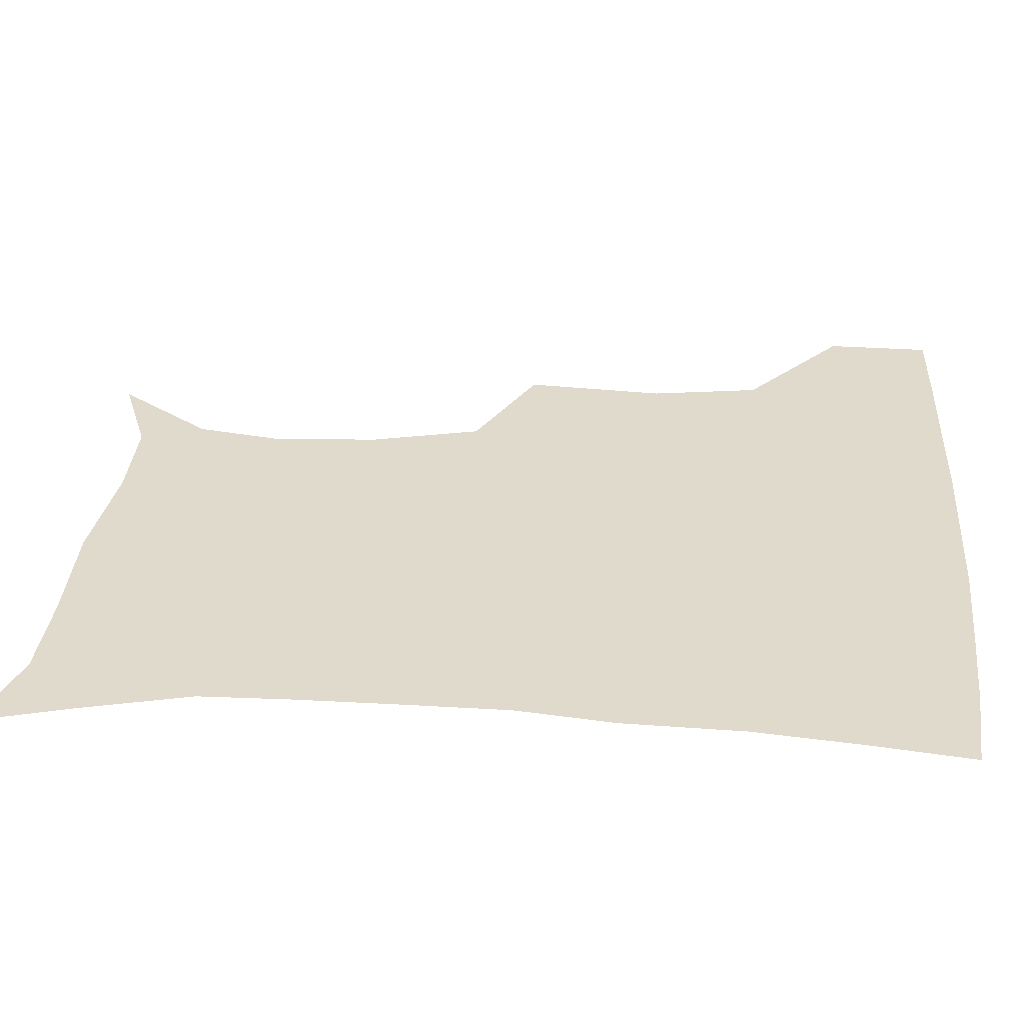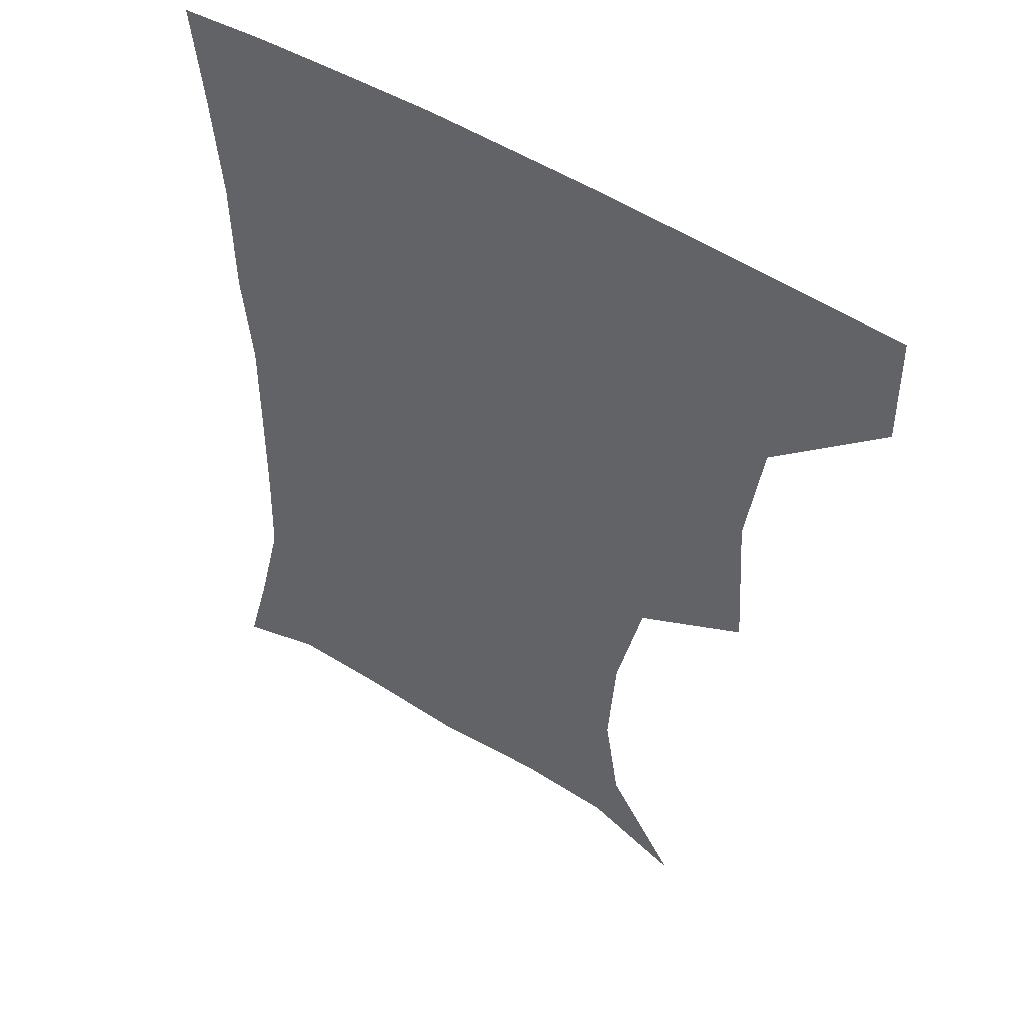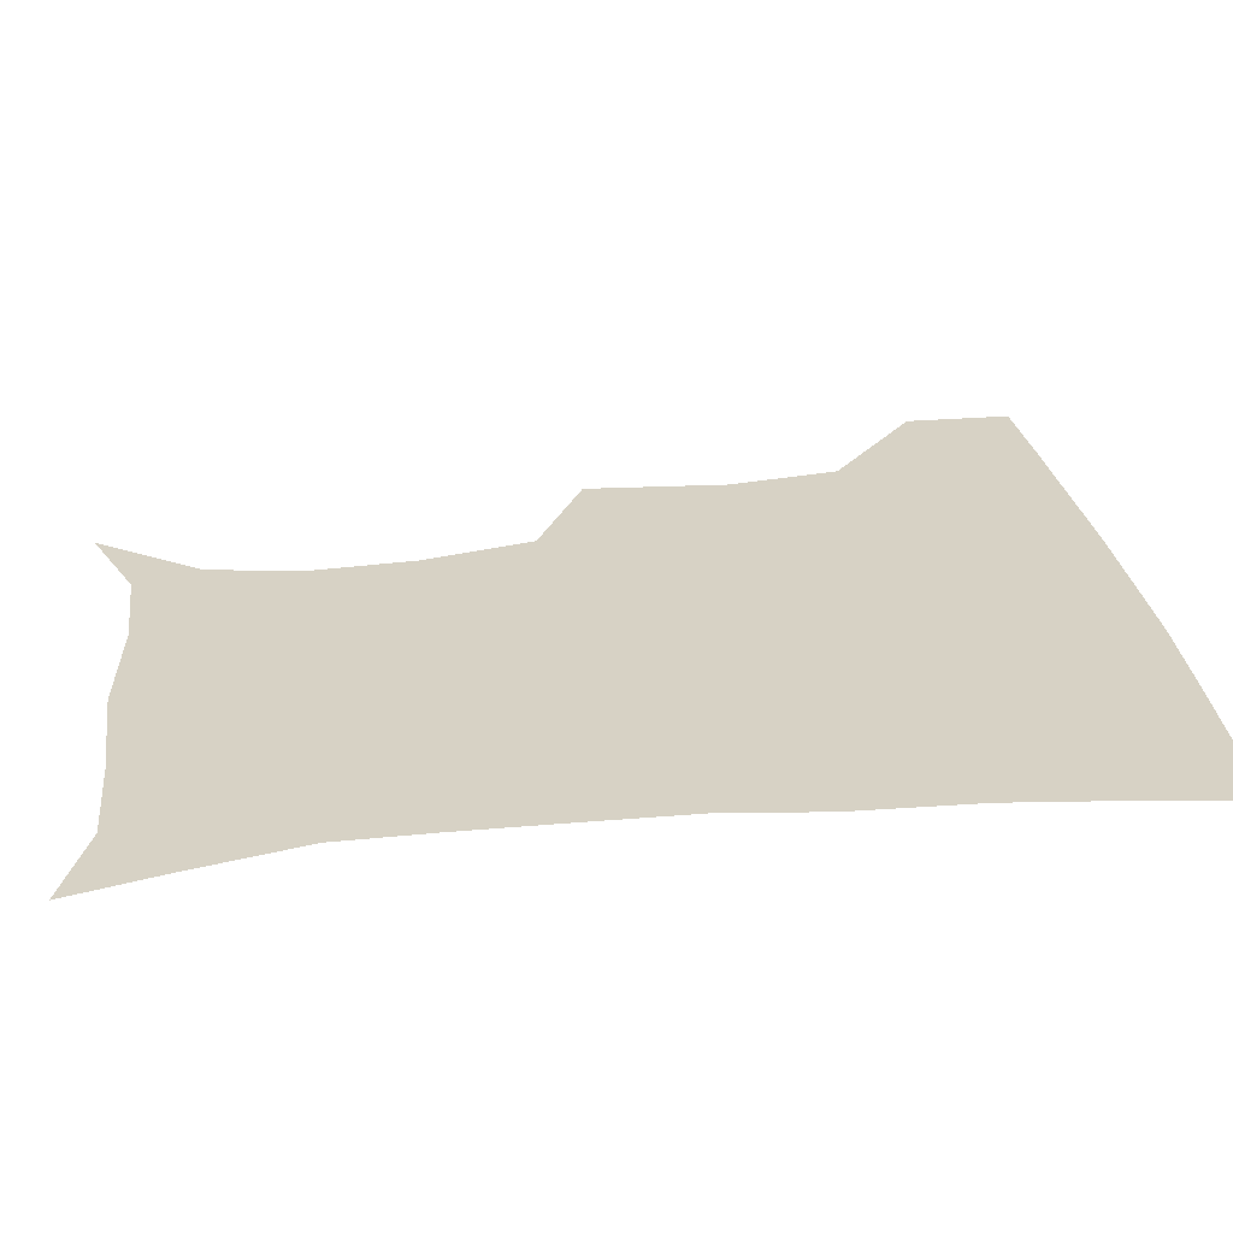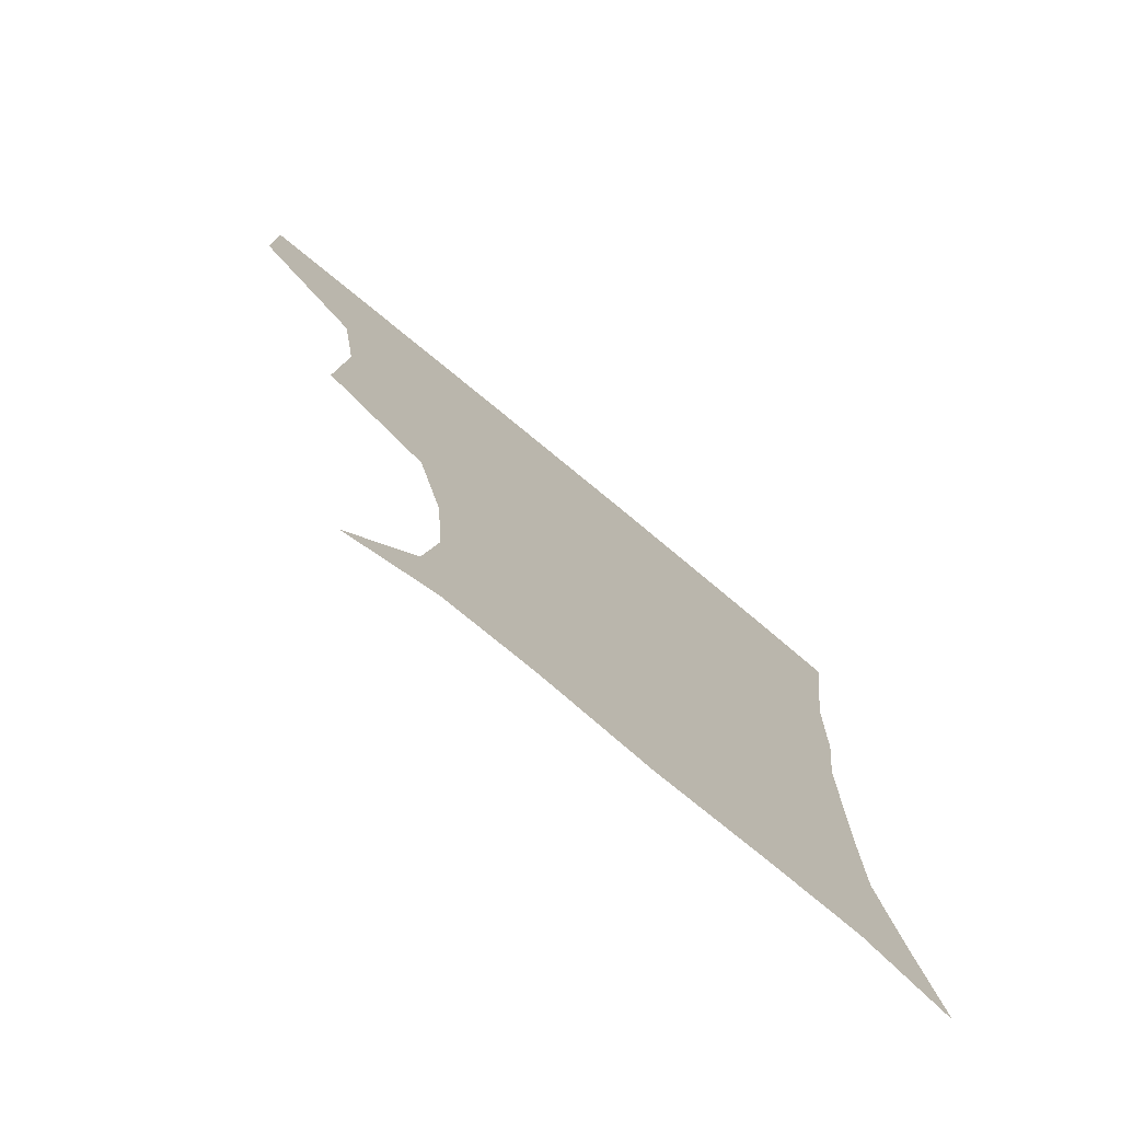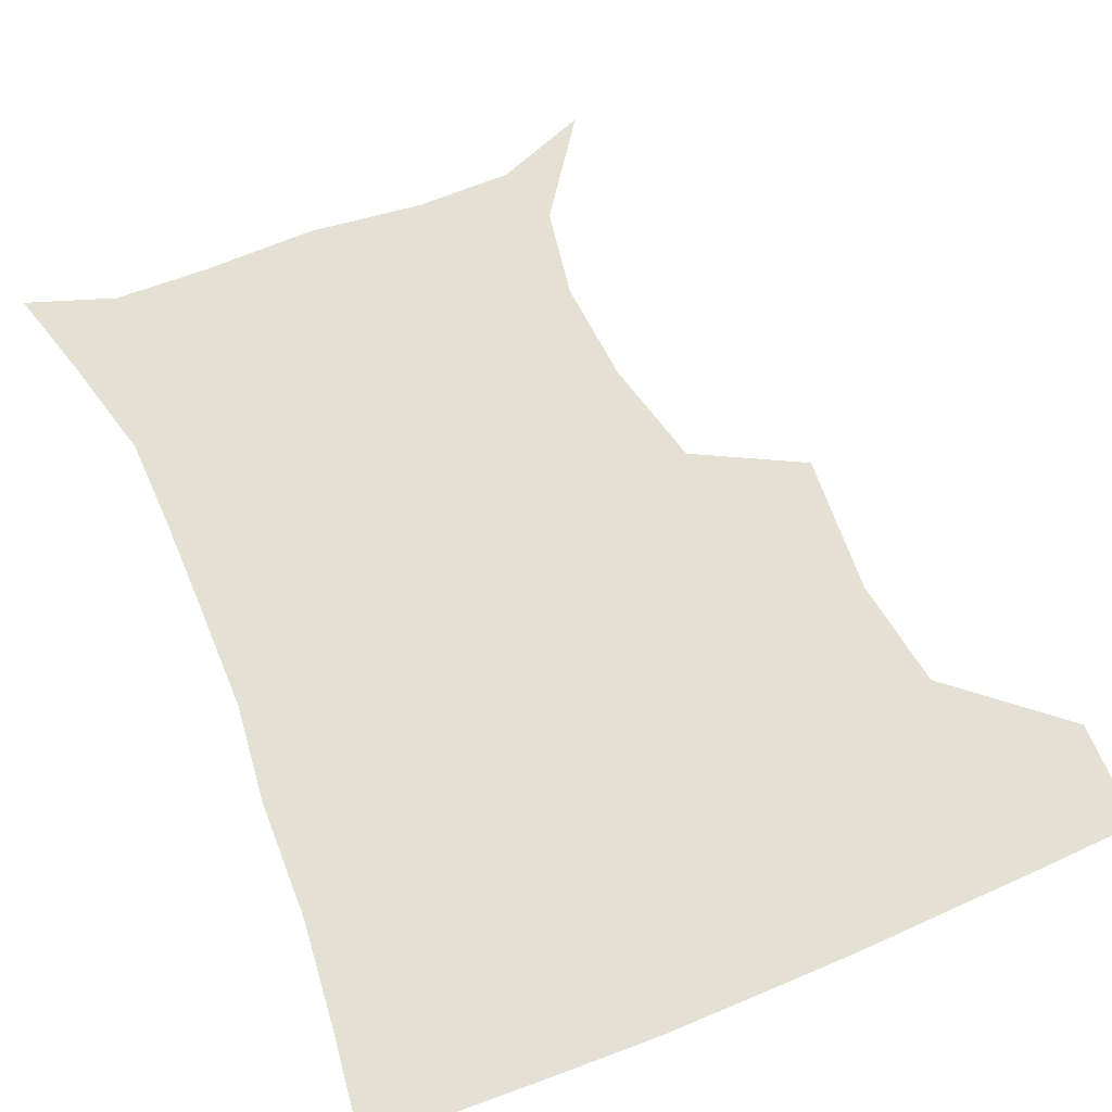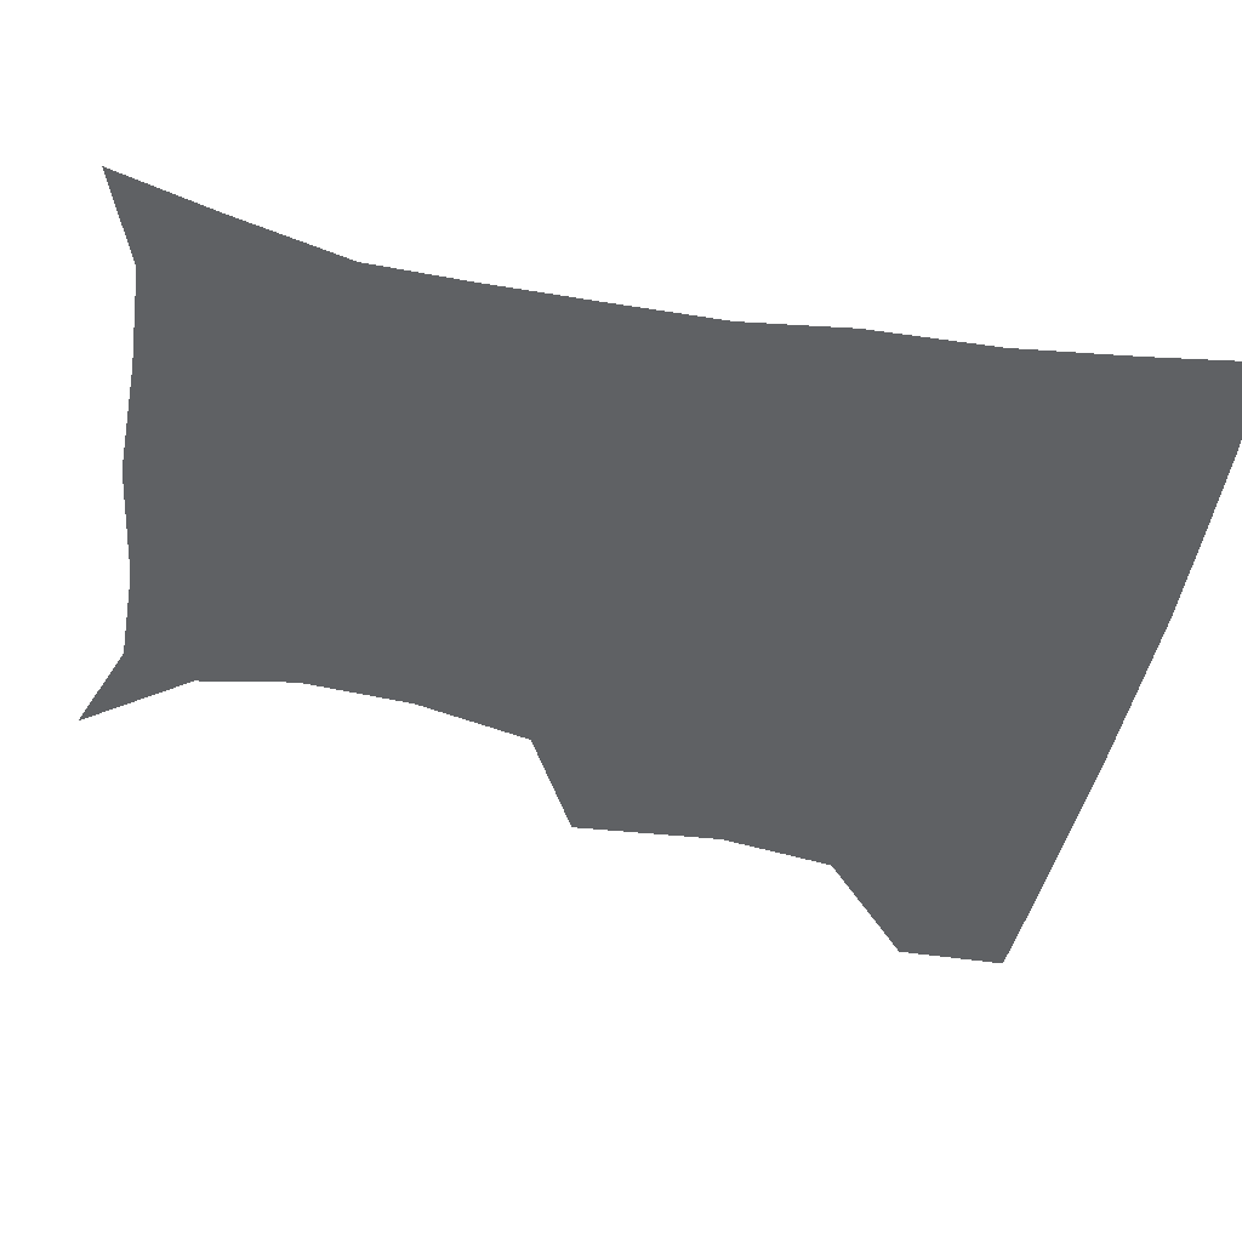
<metadata>
{"format":"obj","ext":"obj","renderer":"f3d","projection":"perspective","resolution":1024,"background":"white","views":[{"elev":33.0,"azim":94.6,"up":"+Z"},{"elev":48.2,"azim":-144.0,"up":"+Y"},{"elev":27.2,"azim":82.3,"up":"+Z"},{"elev":-76.3,"azim":-39.6,"up":"+Y"},{"elev":65.9,"azim":157.4,"up":"+Z"},{"elev":-46.3,"azim":79.4,"up":"+Z"}]}
</metadata>
<code>
v 451.8 387.1 0
v 452.1 419.6 0
v 488.9 280 0
v 491.8 323.4 0
v 486.6 357.5 0
v 484.5 390.6 0
v 482.6 420.9 0
v 507.1 137.7 0
v 528.7 168.2 0
v 533.4 196.2 0
v 531 228.5 0
v 522.7 262.5 0
v 520.2 301.4 0
v 518.7 334 0
v 516.5 364 0
v 514.3 392.4 0
v 512.5 421.8 0
v 535.7 148.6 0
v 553.1 181.5 0
v 554.6 212.3 0
v 551.9 243.6 0
v 548.2 274.1 0
v 546.3 305.1 0
v 545.8 338 0
v 544.7 365.5 0
v 544.1 393.4 0
v 541.9 422.8 0
v 565.3 148.6 0
v 576.5 184 0
v 577.2 219.6 0
v 575.5 249.5 0
v 574.2 279.5 0
v 573.7 311.6 0
v 573.3 339.8 0
v 573.7 367.9 0
v 572.8 394.1 0
v 571.3 423.1 0
v 601.1 144.3 0
v 602.1 187.4 0
v 601.6 217.7 0
v 599.5 249 0
v 598.9 282.8 0
v 599.4 312.4 0
v 600.2 340.8 0
v 600.9 367.9 0
v 601.4 394.4 0
v 600.2 423.2 0
v 636.1 144.9 0
v 627.6 185.1 0
v 624.3 221.2 0
v 623.7 251.7 0
v 624 280.5 0
v 625 309 0
v 625.9 339.8 0
v 628 367.3 0
v 630 394.6 0
v 631.2 422.2 0
v 665.7 143.9 0
v 653.6 181.1 0
v 648.1 215 0
v 647.5 244.8 0
v 647.7 275.1 0
v 649.2 304.7 0
v 652.5 332.4 0
v 654.5 363.9 0
v 657.1 394 0
v 660.1 421 0
v 693.2 134.3 0
v 685.3 162.4 0
v 677.1 195.7 0
v 676.3 223.8 0
v 676.1 254.3 0
v 676.2 287.3 0
v 679.7 317.6 0
v 680.5 354.5 0
v 684.1 388 0
v 688 418.8 0
v 691 451 0
f 5 6 1
f 1 6 2
f 6 7 2
f 12 13 3
f 3 13 4
f 13 14 4
f 4 14 5
f 14 15 5
f 5 15 6
f 15 16 6
f 6 16 7
f 16 17 7
f 8 18 9
f 18 19 9
f 9 19 10
f 19 20 10
f 10 20 11
f 20 21 11
f 11 21 12
f 21 22 12
f 12 22 13
f 22 23 13
f 13 23 14
f 23 24 14
f 14 24 15
f 24 25 15
f 15 25 16
f 25 26 16
f 16 26 17
f 26 27 17
f 18 28 19
f 28 29 19
f 19 29 20
f 29 30 20
f 20 30 21
f 30 31 21
f 21 31 22
f 31 32 22
f 22 32 23
f 32 33 23
f 23 33 24
f 33 34 24
f 24 34 25
f 34 35 25
f 25 35 26
f 35 36 26
f 26 36 27
f 36 37 27
f 28 38 29
f 38 39 29
f 29 39 30
f 39 40 30
f 30 40 31
f 40 41 31
f 31 41 32
f 41 42 32
f 32 42 33
f 42 43 33
f 33 43 34
f 43 44 34
f 34 44 35
f 44 45 35
f 35 45 36
f 45 46 36
f 36 46 37
f 46 47 37
f 38 48 39
f 48 49 39
f 39 49 40
f 49 50 40
f 40 50 41
f 50 51 41
f 41 51 42
f 51 52 42
f 42 52 43
f 52 53 43
f 43 53 44
f 53 54 44
f 44 54 45
f 54 55 45
f 45 55 46
f 55 56 46
f 46 56 47
f 56 57 47
f 48 58 49
f 58 59 49
f 49 59 50
f 59 60 50
f 50 60 51
f 60 61 51
f 51 61 52
f 61 62 52
f 52 62 53
f 62 63 53
f 53 63 54
f 63 64 54
f 54 64 55
f 64 65 55
f 55 65 56
f 65 66 56
f 56 66 57
f 66 67 57
f 58 68 59
f 68 69 59
f 59 69 60
f 69 70 60
f 60 70 61
f 70 71 61
f 61 71 62
f 71 72 62
f 62 72 63
f 72 73 63
f 63 73 64
f 73 74 64
f 64 74 65
f 74 75 65
f 65 75 66
f 75 76 66
f 66 76 67
f 76 77 67

</code>
